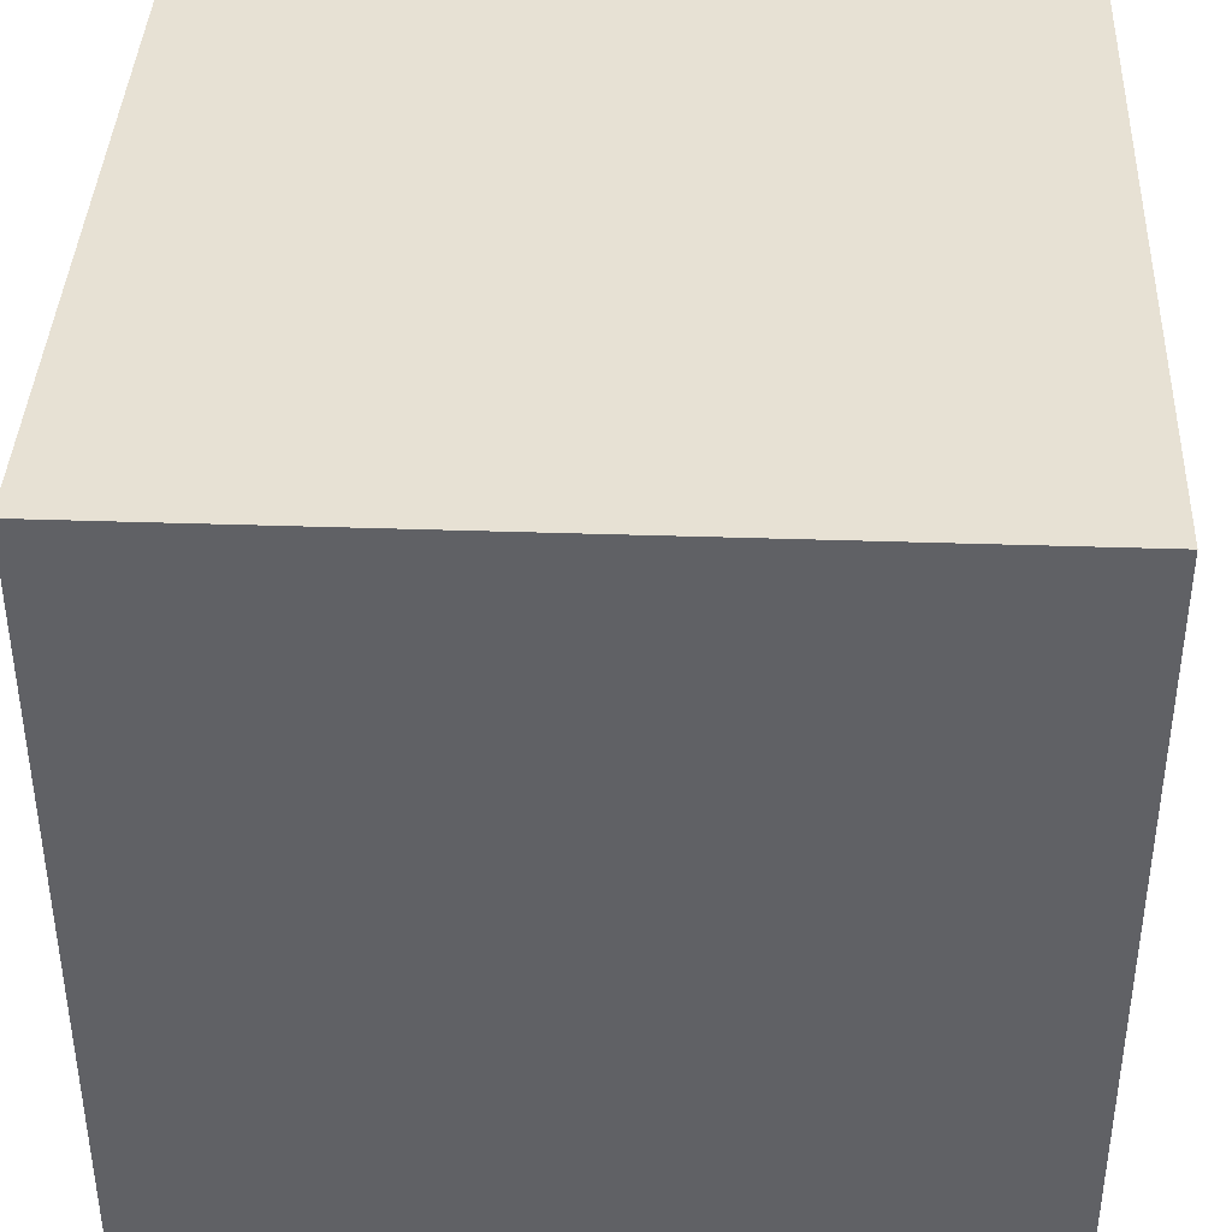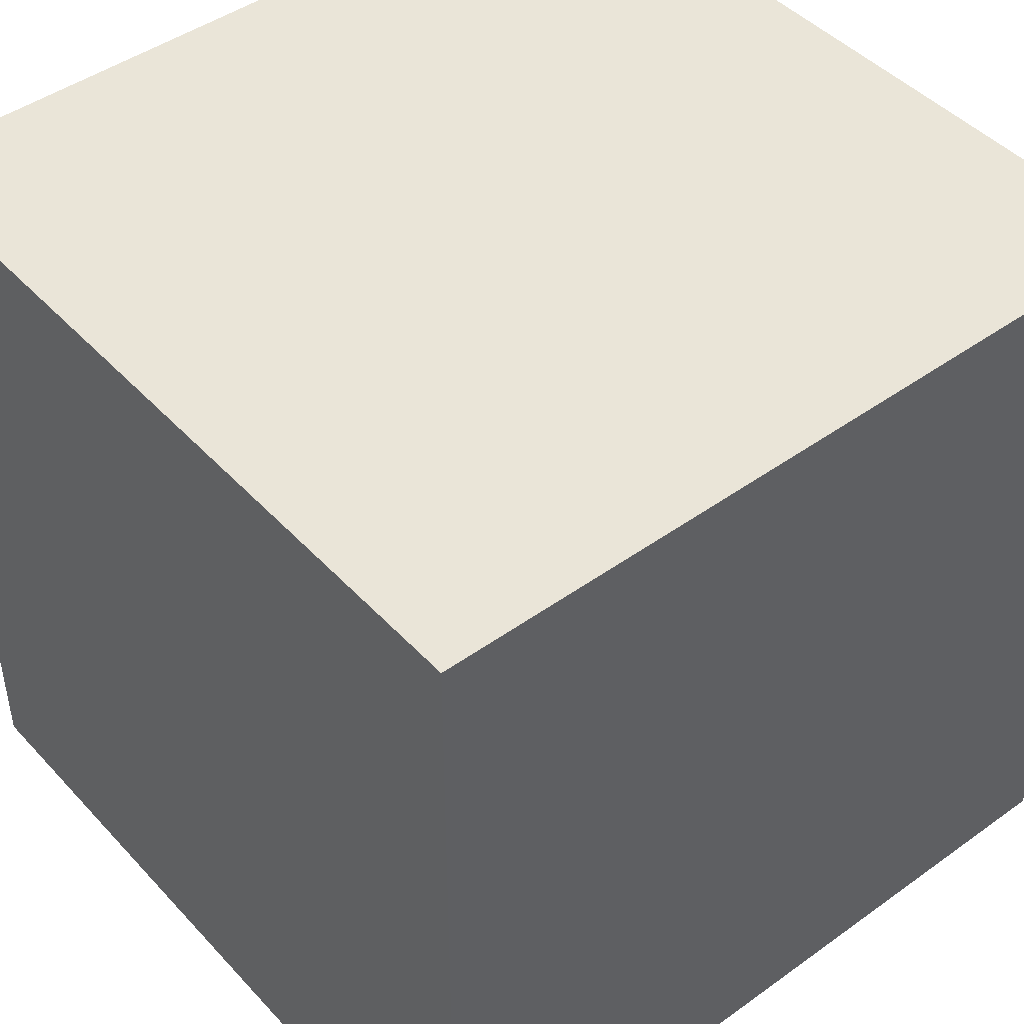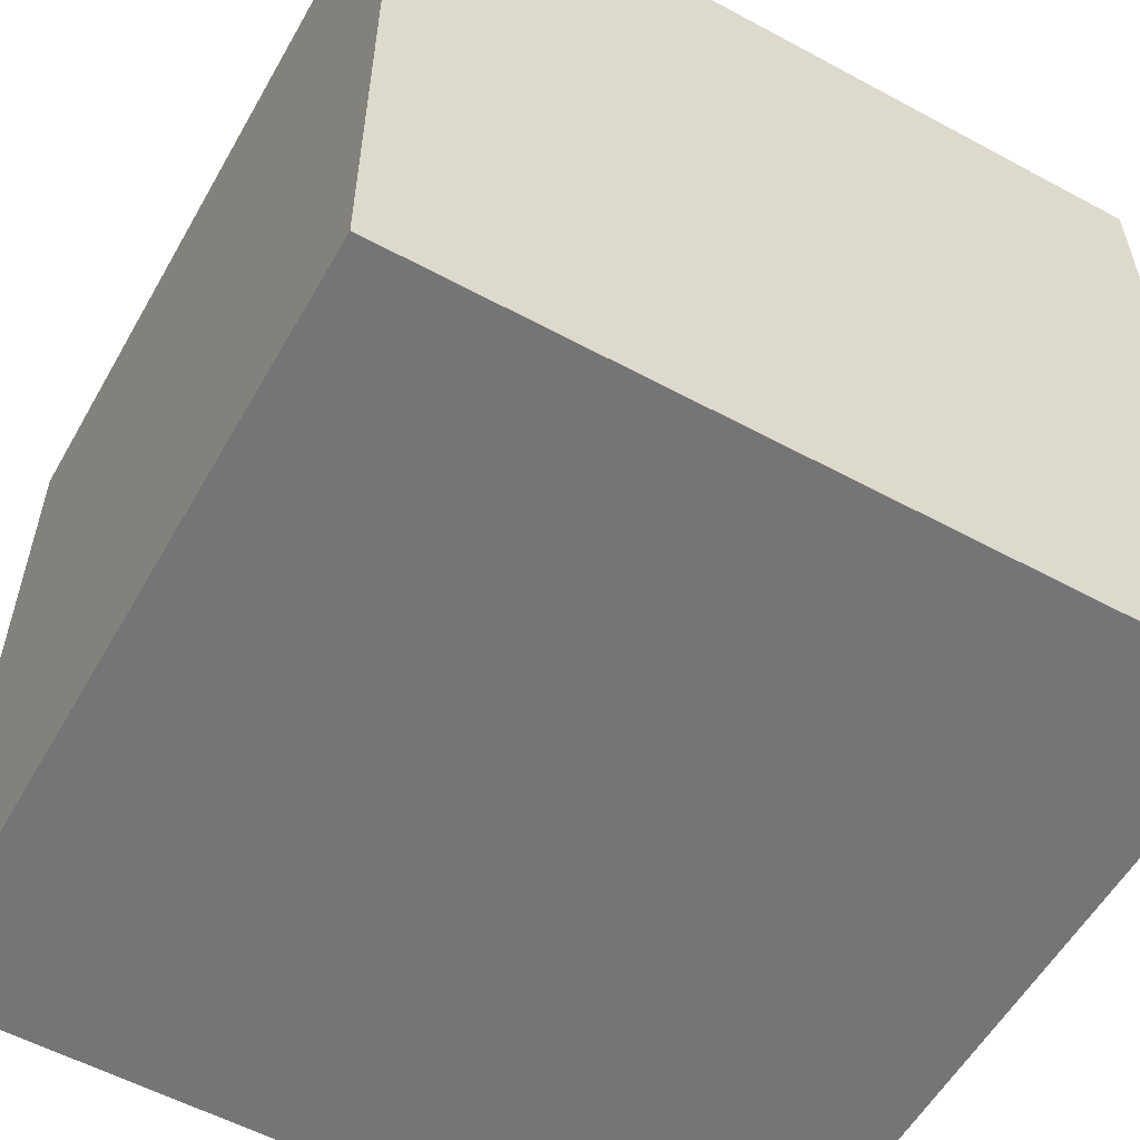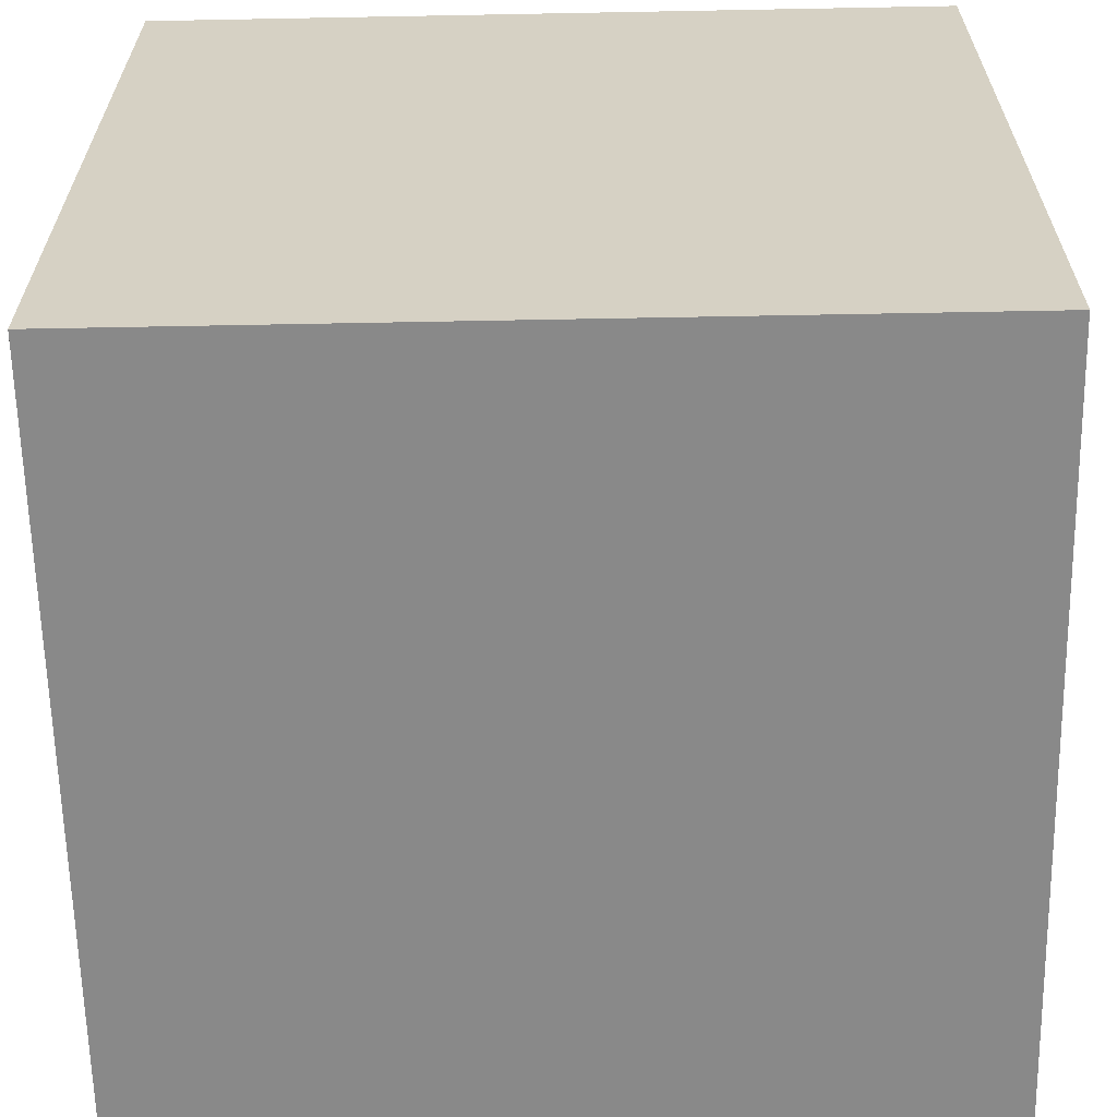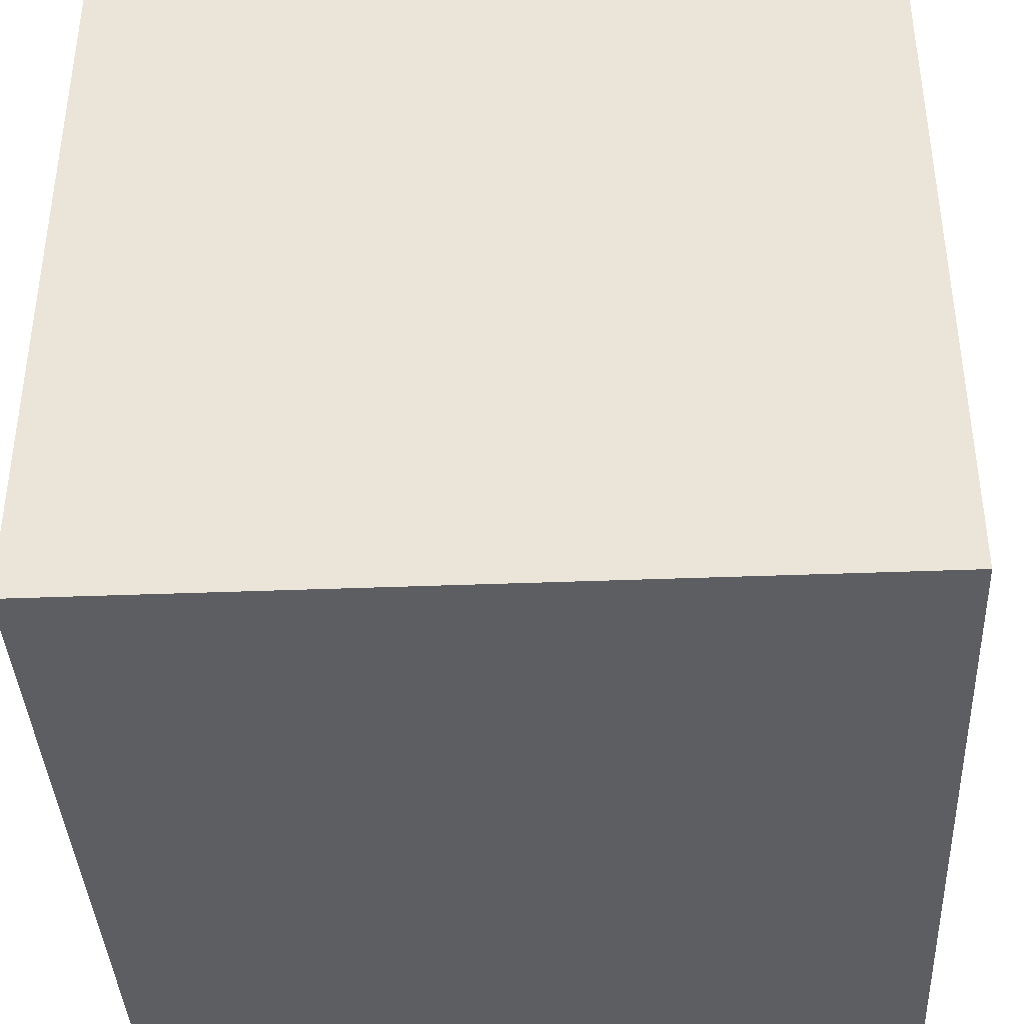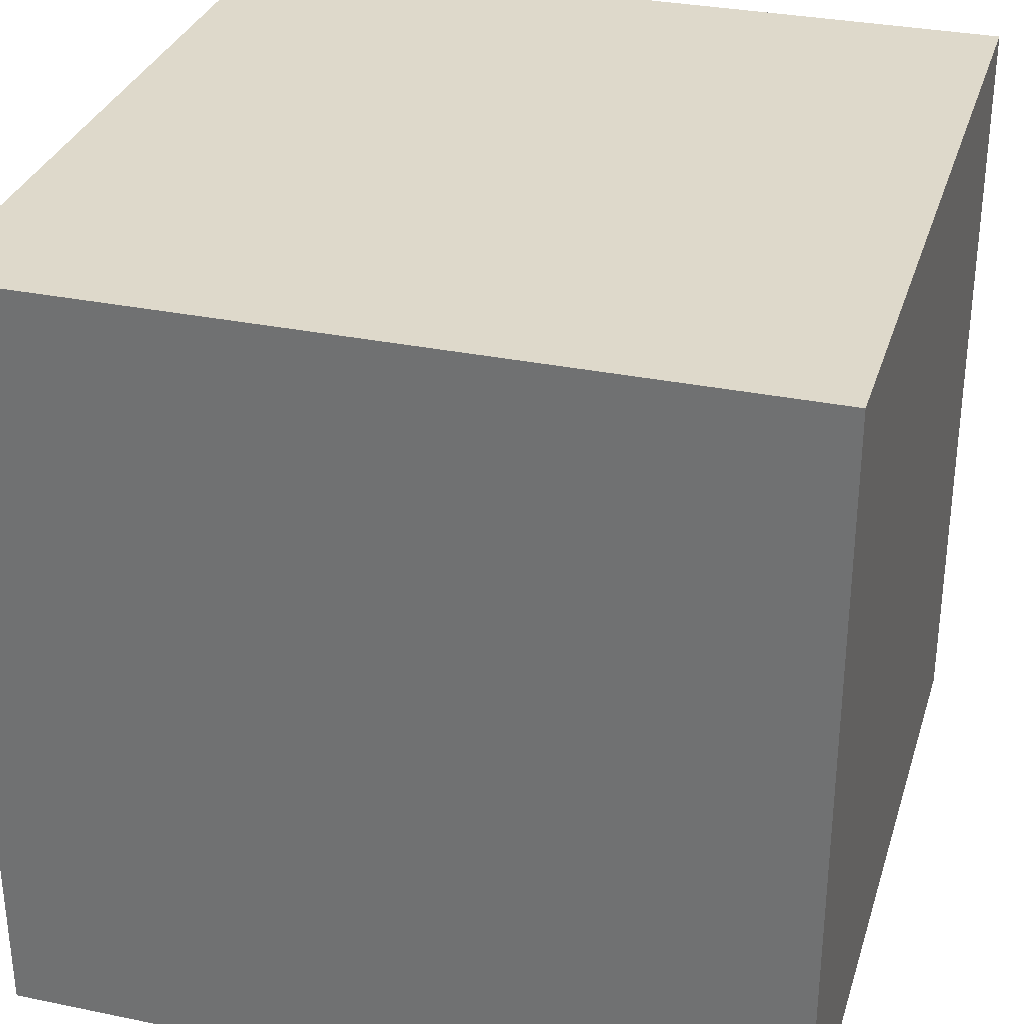
<metadata>
{"format":"obj","ext":"obj","renderer":"f3d","projection":"perspective","resolution":1024,"background":"white","views":[{"elev":39.5,"azim":-87.6,"up":"+Z"},{"elev":45.5,"azim":140.4,"up":"+Y"},{"elev":-56.6,"azim":-29.4,"up":"+Y"},{"elev":-63.2,"azim":-178.9,"up":"+Z"},{"elev":-39.2,"azim":2.8,"up":"+Y"},{"elev":31.7,"azim":-73.8,"up":"+Z"}]}
</metadata>
<code>
o Cube
v 0.5 -0.5 -0.5
v 0.5 -0.5 0.5
v -0.5 -0.5 0.5
v -0.5 -0.5 -0.5
v 0.5 0.5 -0.5
v 0.5 0.5 0.5
v -0.5 0.5 0.5
v -0.5 0.5 -0.5
f 1 2 3 4
f 5 8 7 6
f 1 5 6 2
f 2 6 7 3
f 3 7 8 4
f 5 1 4 8

</code>
